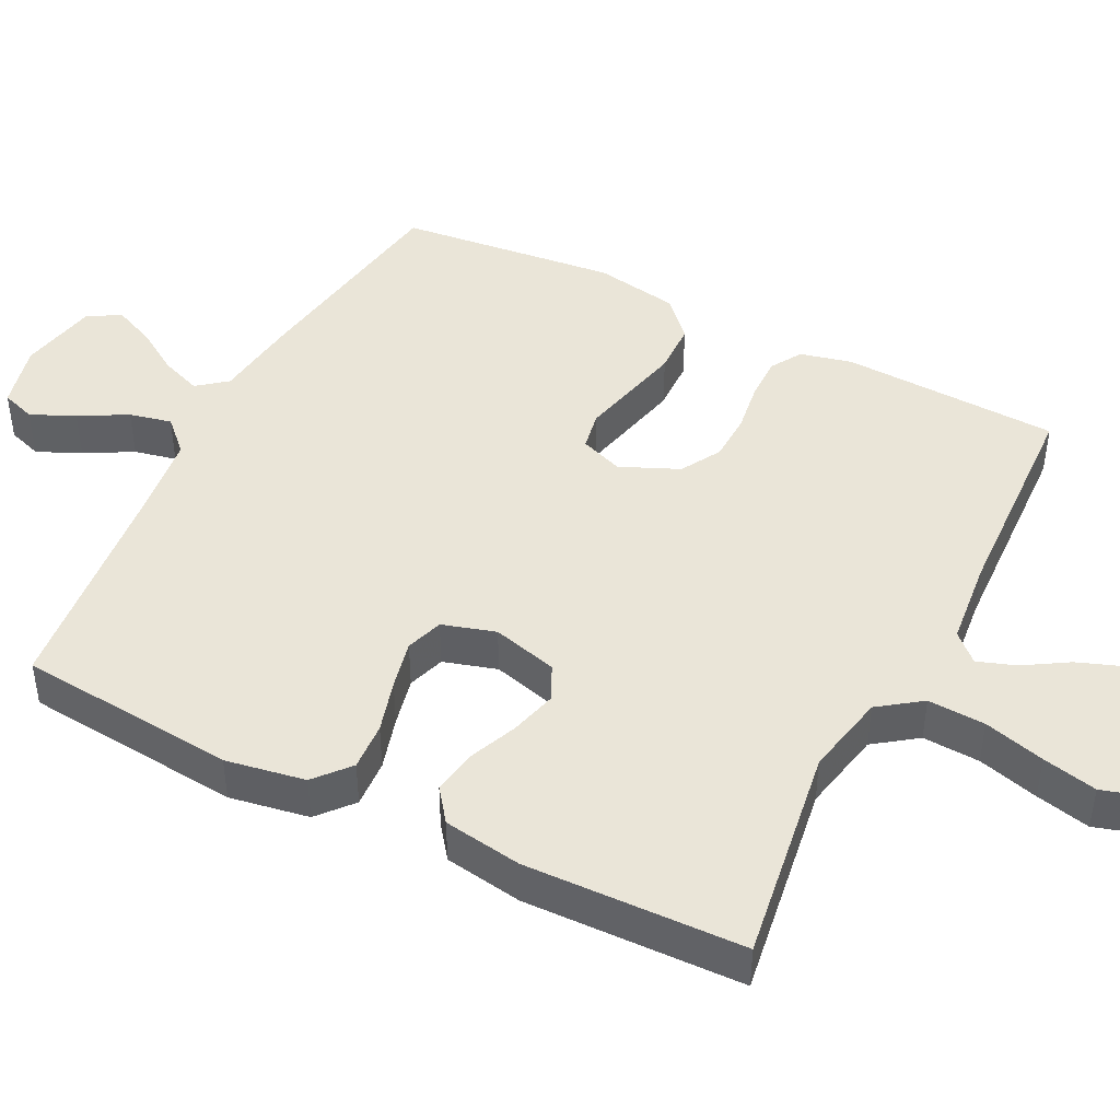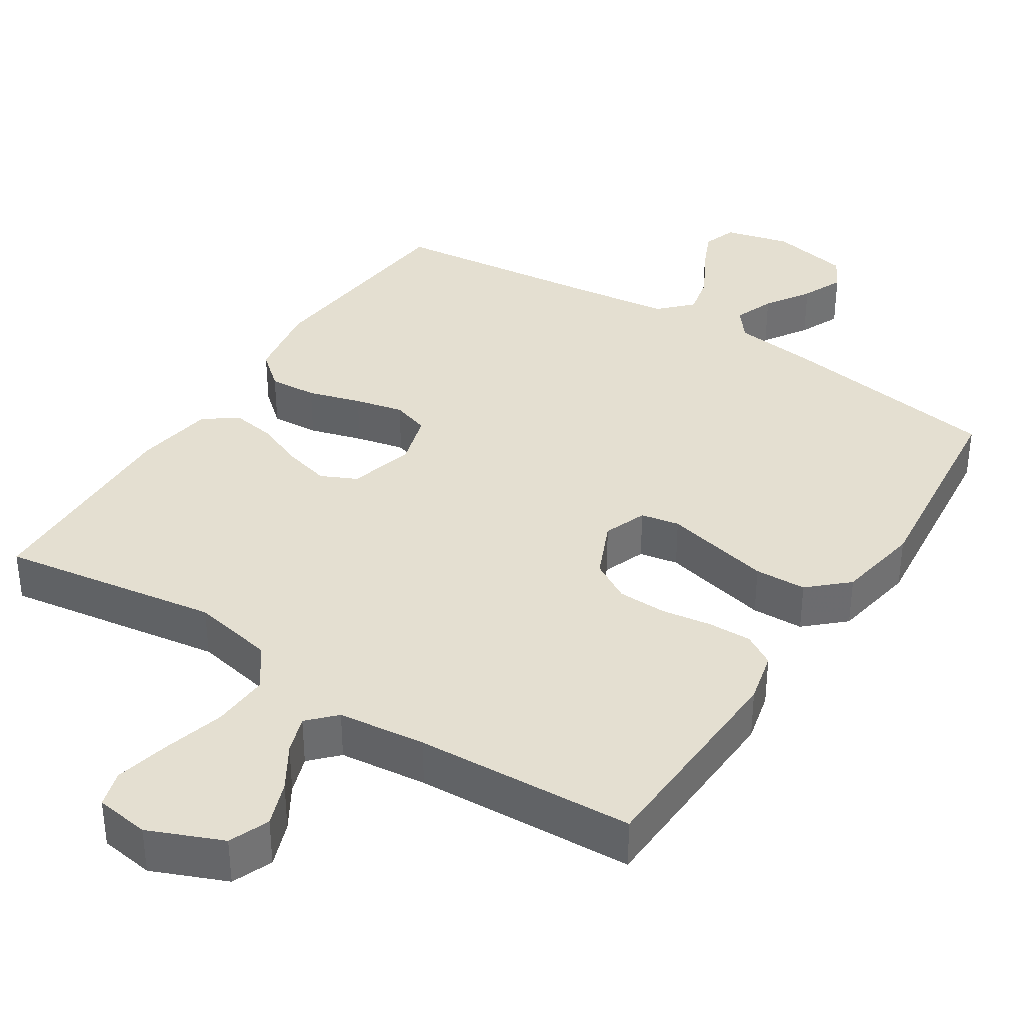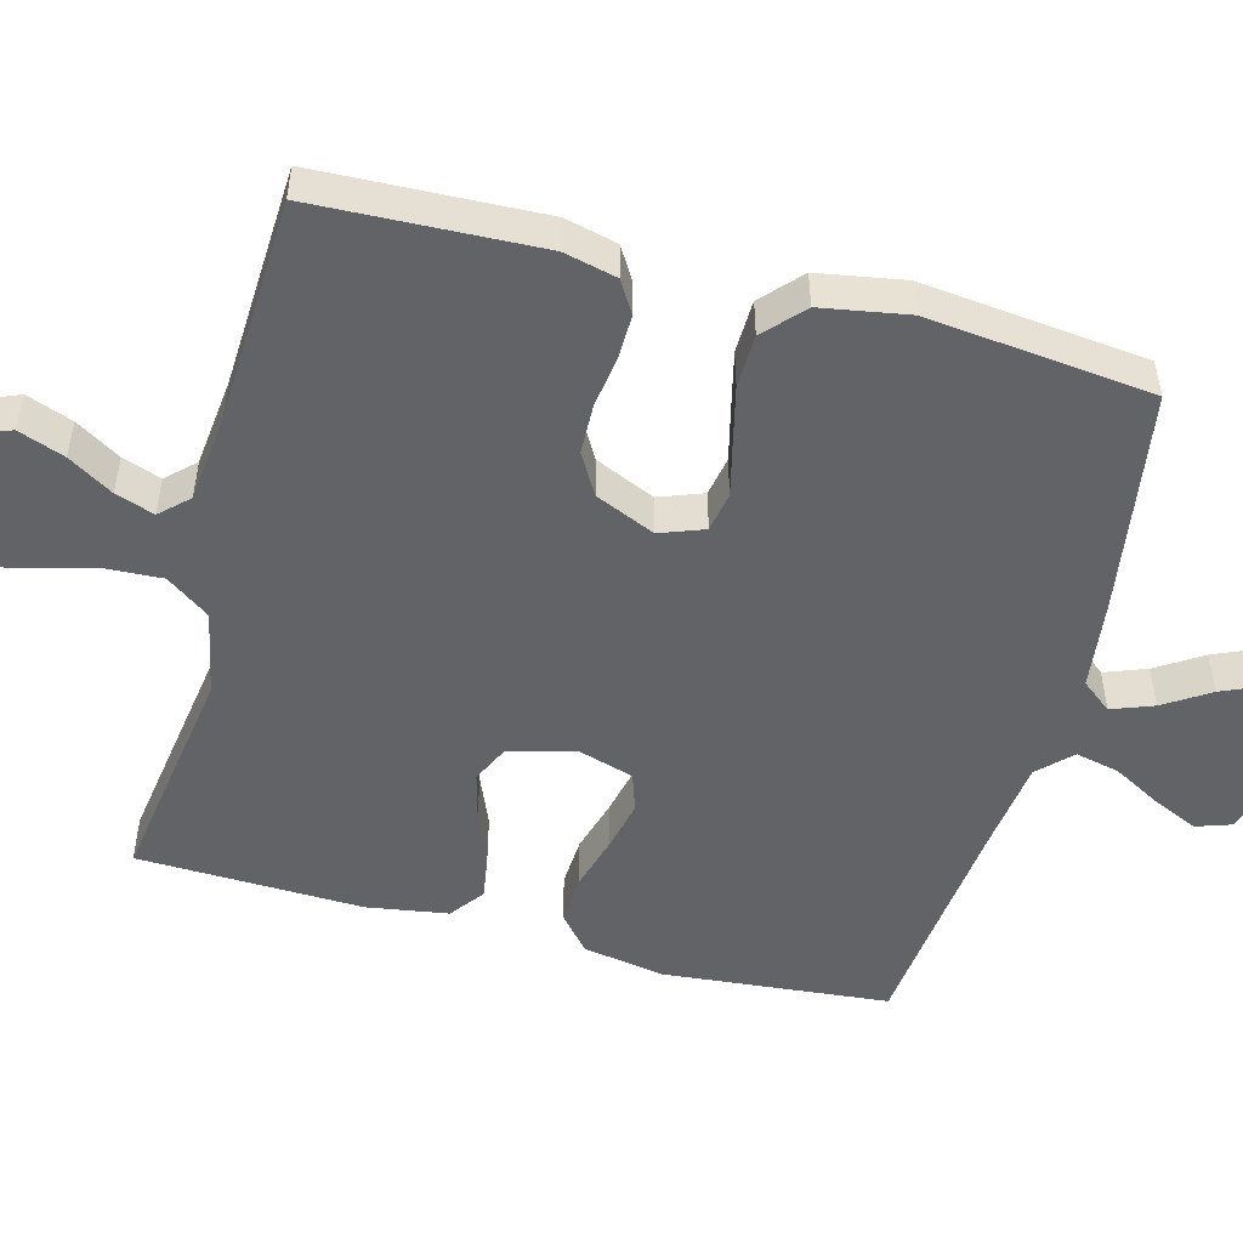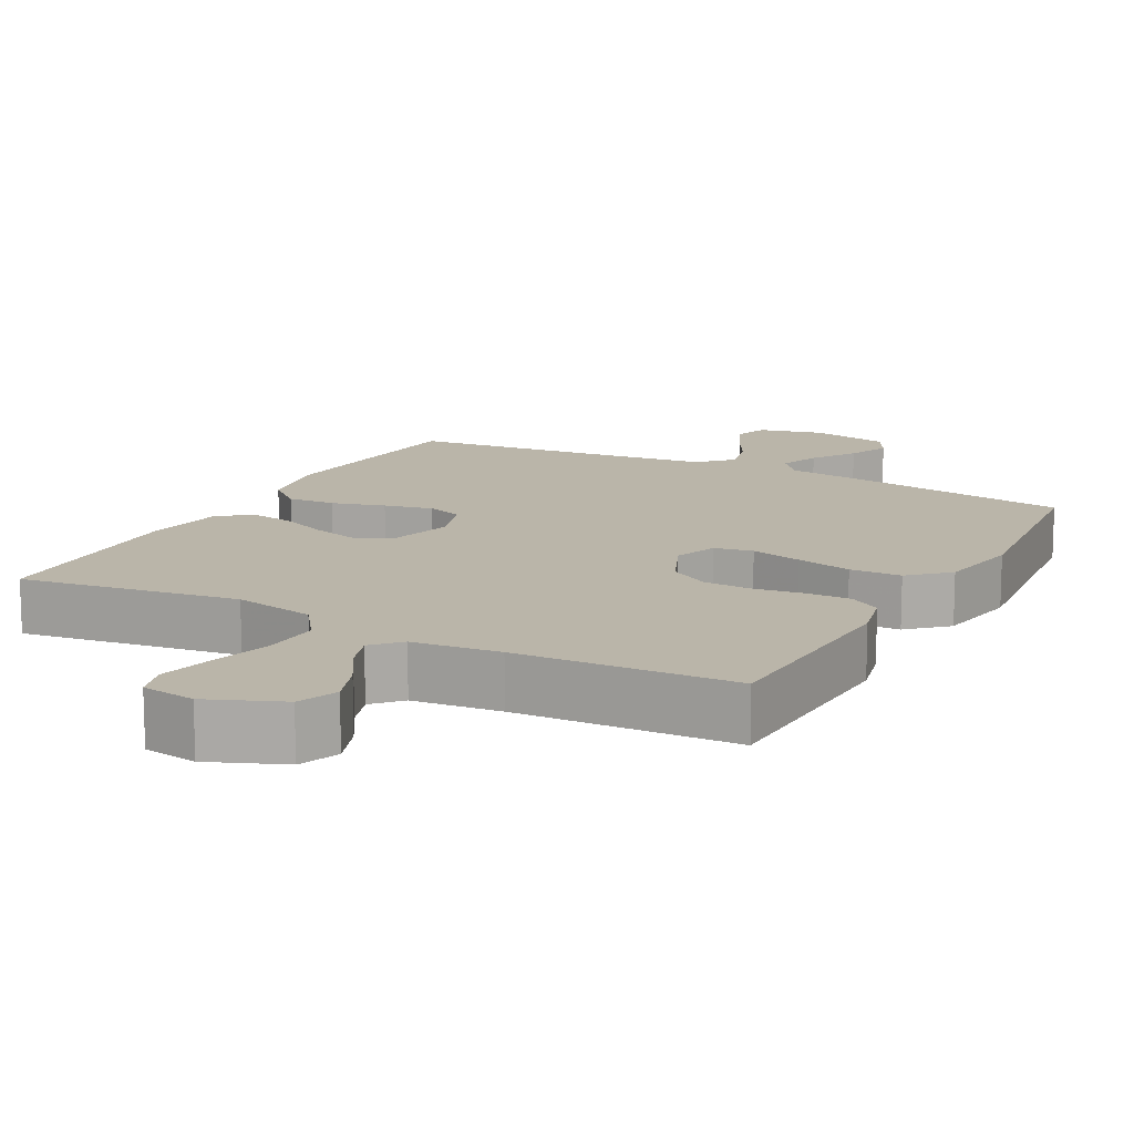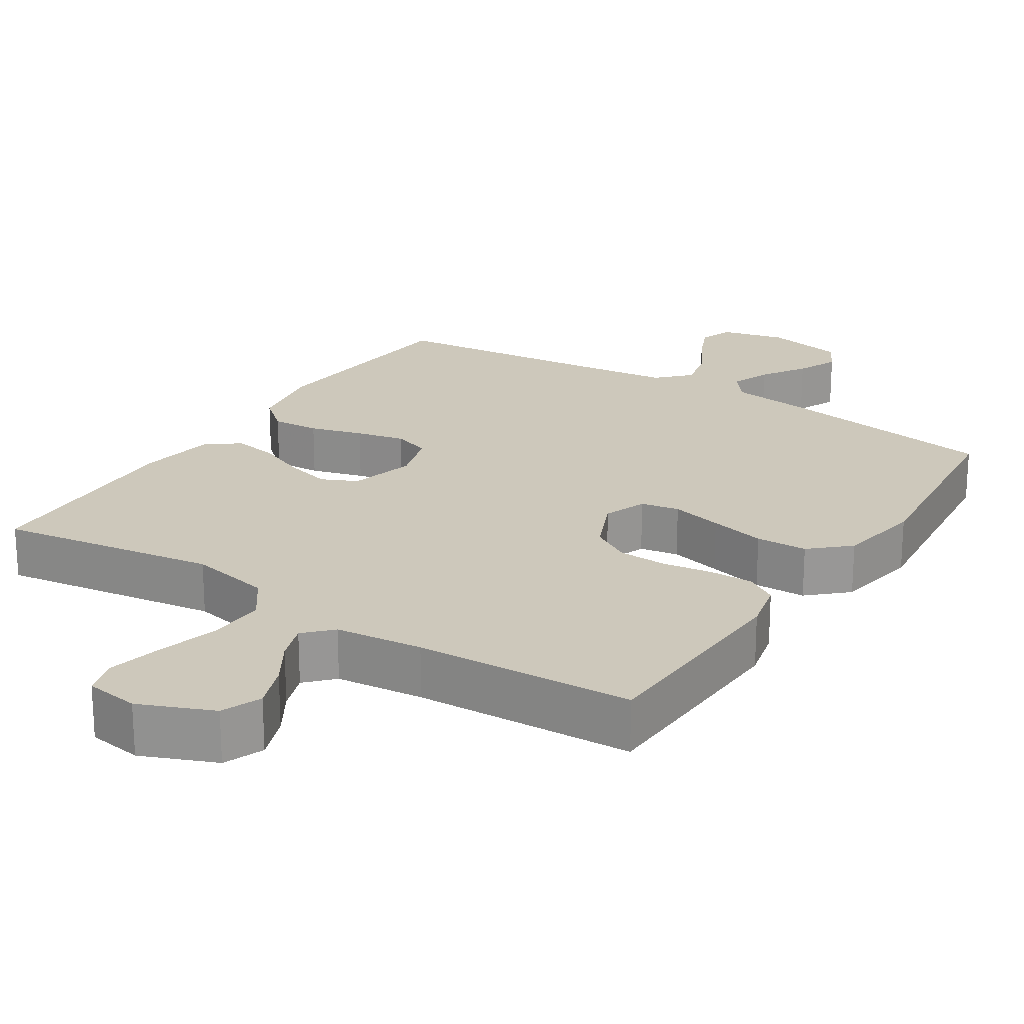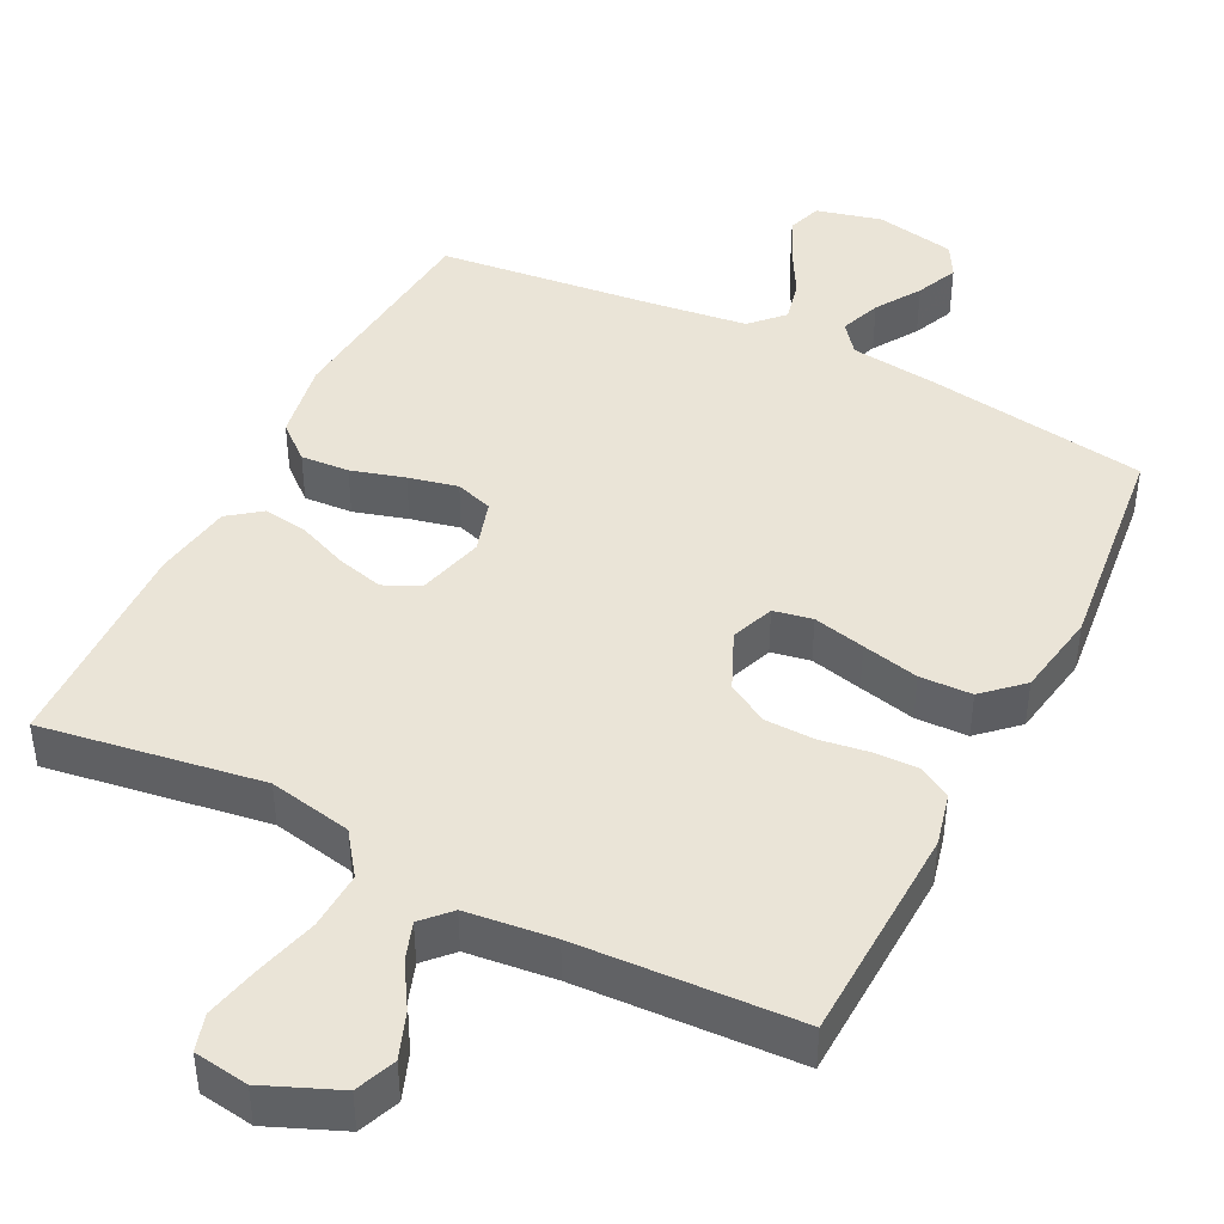
<metadata>
{"format":"obj","ext":"obj","renderer":"f3d","projection":"perspective","resolution":1024,"background":"white","views":[{"elev":44.7,"azim":-63.2,"up":"+Y"},{"elev":36.7,"azim":32.8,"up":"+Y"},{"elev":-51.0,"azim":75.1,"up":"+Y"},{"elev":13.7,"azim":28.2,"up":"+Y"},{"elev":22.0,"azim":32.9,"up":"+Y"},{"elev":43.6,"azim":26.6,"up":"+Y"}]}
</metadata>
<code>
v 0.5 0.07 0.5
v 0.512 0.07 0.2
v 0.495 0.07 0.129
v 0.452 0.07 0.103
v 0.392 0.07 0.104
v 0.324 0.07 0.114
v 0.257 0.07 0.112
v 0.202 0.07 0.08
v 0.167 0.07 0
v 0.189 0.07 -0.059
v 0.242 0.07 -0.069
v 0.313 0.07 -0.052
v 0.39 0.07 -0.034
v 0.461 0.07 -0.036
v 0.513 0.07 -0.084
v 0.533 0.07 -0.2
v 0.5 0.07 -0.5
v 0.2 0.07 -0.547
v 0.081 0.07 -0.562
v 0.049 0.07 -0.602
v 0.07 0.07 -0.658
v 0.109 0.07 -0.719
v 0.134 0.07 -0.776
v 0.109 0.07 -0.821
v 0 0.07 -0.843
v -0.089 0.07 -0.821
v -0.105 0.07 -0.774
v -0.078 0.07 -0.714
v -0.042 0.07 -0.649
v -0.029 0.07 -0.591
v -0.071 0.07 -0.548
v -0.2 0.07 -0.532
v -0.5 0.07 -0.5
v -0.528 0.07 -0.2
v -0.509 0.07 -0.091
v -0.461 0.07 -0.05
v -0.395 0.07 -0.054
v -0.322 0.07 -0.075
v -0.255 0.07 -0.09
v -0.204 0.07 -0.073
v -0.182 0.07 0
v -0.206 0.07 0.09
v -0.255 0.07 0.113
v -0.319 0.07 0.096
v -0.386 0.07 0.068
v -0.447 0.07 0.058
v -0.492 0.07 0.092
v -0.509 0.07 0.2
v -0.5 0.07 0.5
v -0.2 0.07 0.455
v -0.087 0.07 0.478
v -0.045 0.07 0.536
v -0.049 0.07 0.615
v -0.072 0.07 0.699
v -0.089 0.07 0.774
v -0.074 0.07 0.824
v 0 0.07 0.835
v 0.101 0.07 0.793
v 0.123 0.07 0.738
v 0.1 0.07 0.676
v 0.063 0.07 0.616
v 0.045 0.07 0.564
v 0.08 0.07 0.527
v 0.2 0.07 0.514
v 0.5 0 0.5
v 0.512 0 0.2
v 0.495 0 0.129
v 0.452 0 0.103
v 0.392 0 0.104
v 0.324 0 0.114
v 0.257 0 0.112
v 0.202 0 0.08
v 0.167 0 0
v 0.189 0 -0.059
v 0.242 0 -0.069
v 0.313 0 -0.052
v 0.39 0 -0.034
v 0.461 0 -0.036
v 0.513 0 -0.084
v 0.533 0 -0.2
v 0.5 0 -0.5
v 0.2 0 -0.547
v 0.081 0 -0.562
v 0.049 0 -0.602
v 0.07 0 -0.658
v 0.109 0 -0.719
v 0.134 0 -0.776
v 0.109 0 -0.821
v 0 0 -0.843
v -0.089 0 -0.821
v -0.105 0 -0.774
v -0.078 0 -0.714
v -0.042 0 -0.649
v -0.029 0 -0.591
v -0.071 0 -0.548
v -0.2 0 -0.532
v -0.5 0 -0.5
v -0.528 0 -0.2
v -0.509 0 -0.091
v -0.461 0 -0.05
v -0.395 0 -0.054
v -0.322 0 -0.075
v -0.255 0 -0.09
v -0.204 0 -0.073
v -0.182 0 0
v -0.206 0 0.09
v -0.255 0 0.113
v -0.319 0 0.096
v -0.386 0 0.068
v -0.447 0 0.058
v -0.492 0 0.092
v -0.509 0 0.2
v -0.5 0 0.5
v -0.2 0 0.455
v -0.087 0 0.478
v -0.045 0 0.536
v -0.049 0 0.615
v -0.072 0 0.699
v -0.089 0 0.774
v -0.074 0 0.824
v 0 0 0.835
v 0.101 0 0.793
v 0.123 0 0.738
v 0.1 0 0.676
v 0.063 0 0.616
v 0.045 0 0.564
v 0.08 0 0.527
v 0.2 0 0.514
f 58 59 60 61
f 58 61 62
f 57 58 62
f 56 57 62
f 53 54 55 56
f 53 56 62
f 52 53 62 63
f 47 48 49 50
f 47 50 51
f 44 45 46 47
f 43 44 47 51
f 42 43 51 52
f 35 36 37 38
f 35 38 39
f 32 33 34 35
f 31 32 35 39
f 30 31 39 40
f 26 27 28 29
f 24 25 26 29
f 24 29 30
f 21 22 23 24
f 20 21 24 30
f 19 20 30 40
f 11 12 13 14
f 11 14 15 16
f 3 4 5 6
f 3 6 7
f 64 1 2 3
f 64 3 7
f 63 64 7 8
f 41 42 52 63
f 41 63 8 9
f 40 41 9 10
f 17 18 19 40
f 16 17 40
f 10 11 16 40
f 125 124 123 122
f 126 125 122
f 126 122 121
f 126 121 120
f 120 119 118 117
f 126 120 117
f 127 126 117 116
f 114 113 112 111
f 115 114 111
f 111 110 109 108
f 115 111 108 107
f 116 115 107 106
f 102 101 100 99
f 103 102 99
f 99 98 97 96
f 103 99 96 95
f 104 103 95 94
f 93 92 91 90
f 93 90 89 88
f 94 93 88
f 88 87 86 85
f 94 88 85 84
f 104 94 84 83
f 78 77 76 75
f 80 79 78 75
f 70 69 68 67
f 71 70 67
f 67 66 65 128
f 71 67 128
f 72 71 128 127
f 127 116 106 105
f 73 72 127 105
f 74 73 105 104
f 104 83 82 81
f 104 81 80
f 104 80 75 74
f 1 65 66 2
f 2 66 67 3
f 3 67 68 4
f 4 68 69 5
f 5 69 70 6
f 6 70 71 7
f 7 71 72 8
f 8 72 73 9
f 9 73 74 10
f 10 74 75 11
f 11 75 76 12
f 12 76 77 13
f 13 77 78 14
f 14 78 79 15
f 15 79 80 16
f 16 80 81 17
f 17 81 82 18
f 18 82 83 19
f 19 83 84 20
f 20 84 85 21
f 21 85 86 22
f 22 86 87 23
f 23 87 88 24
f 24 88 89 25
f 25 89 90 26
f 26 90 91 27
f 27 91 92 28
f 28 92 93 29
f 29 93 94 30
f 30 94 95 31
f 31 95 96 32
f 32 96 97 33
f 33 97 98 34
f 34 98 99 35
f 35 99 100 36
f 36 100 101 37
f 37 101 102 38
f 38 102 103 39
f 39 103 104 40
f 40 104 105 41
f 41 105 106 42
f 42 106 107 43
f 43 107 108 44
f 44 108 109 45
f 45 109 110 46
f 46 110 111 47
f 47 111 112 48
f 48 112 113 49
f 49 113 114 50
f 50 114 115 51
f 51 115 116 52
f 52 116 117 53
f 53 117 118 54
f 54 118 119 55
f 55 119 120 56
f 56 120 121 57
f 57 121 122 58
f 58 122 123 59
f 59 123 124 60
f 60 124 125 61
f 61 125 126 62
f 62 126 127 63
f 63 127 128 64
f 64 128 65 1

</code>
